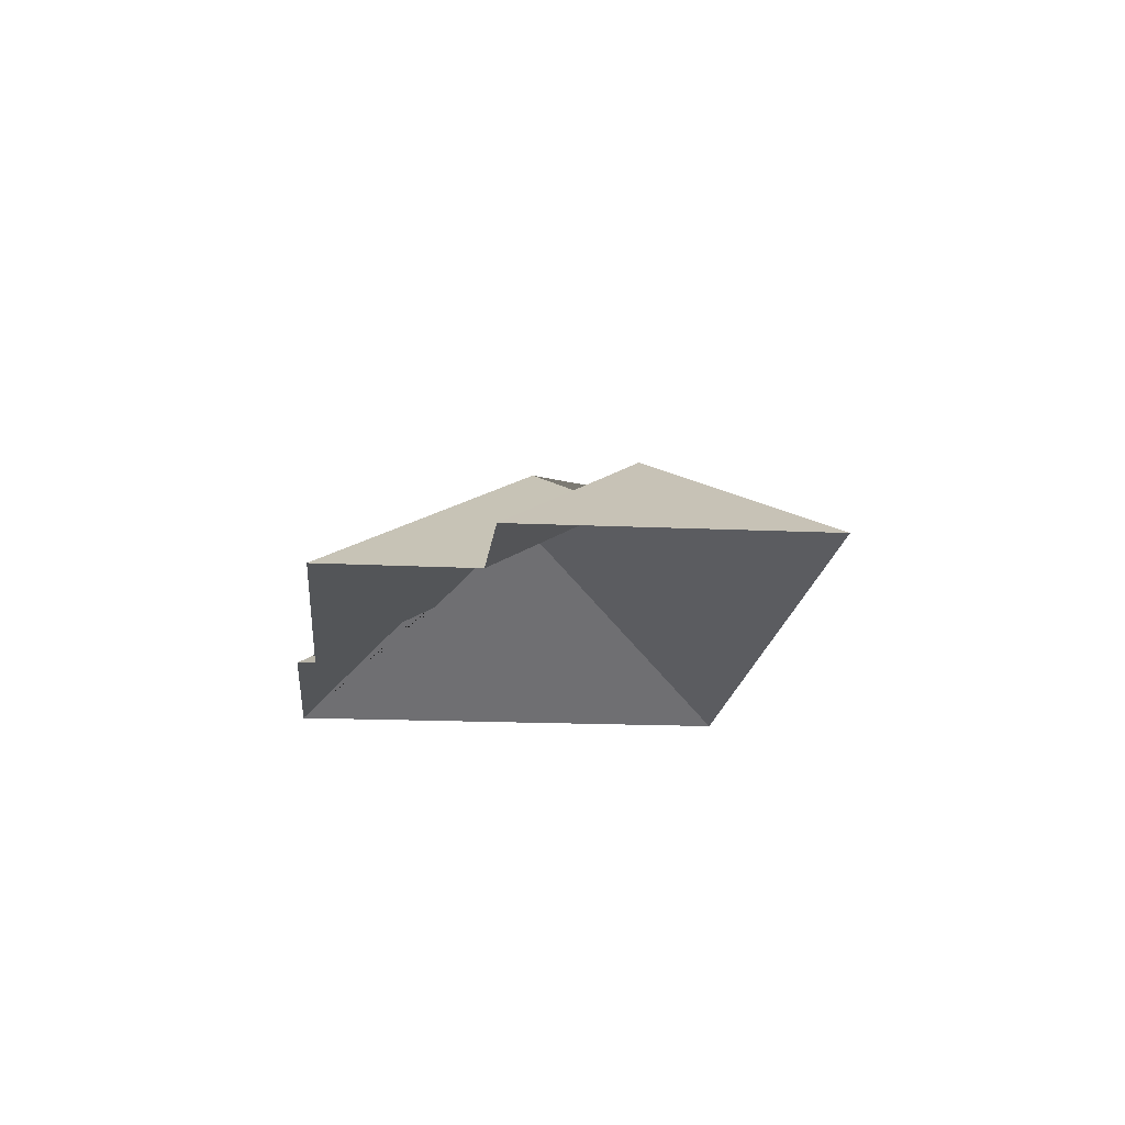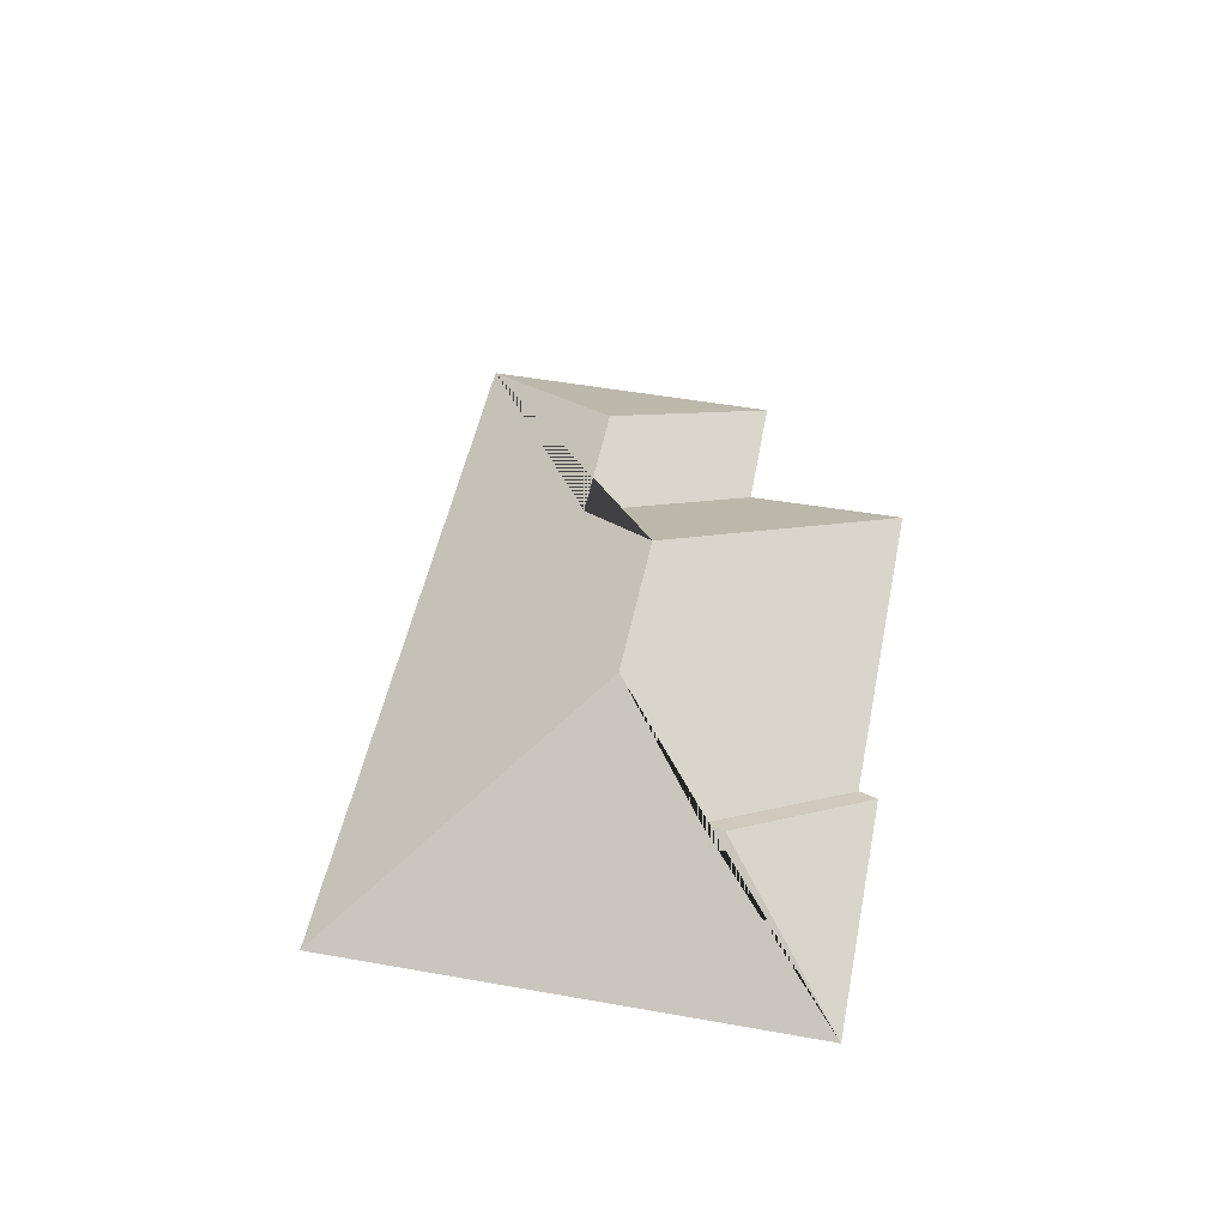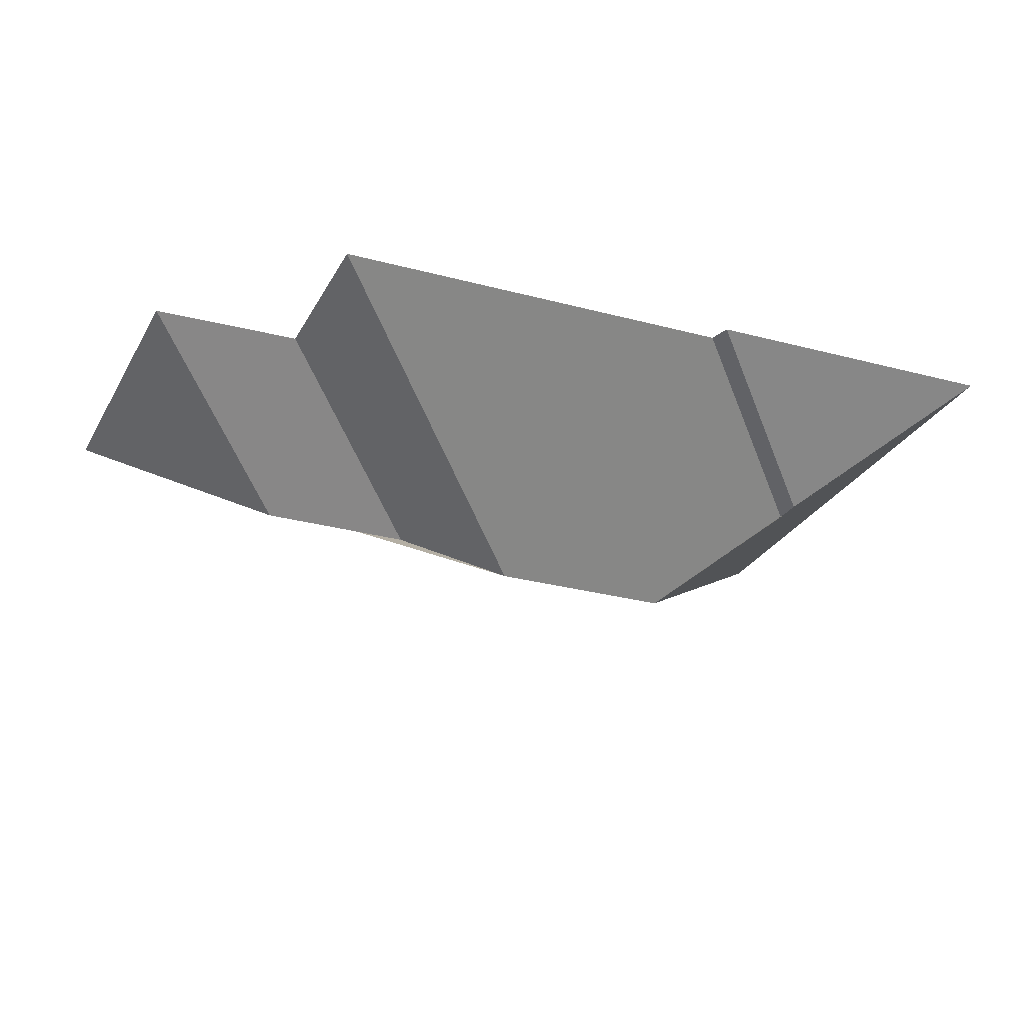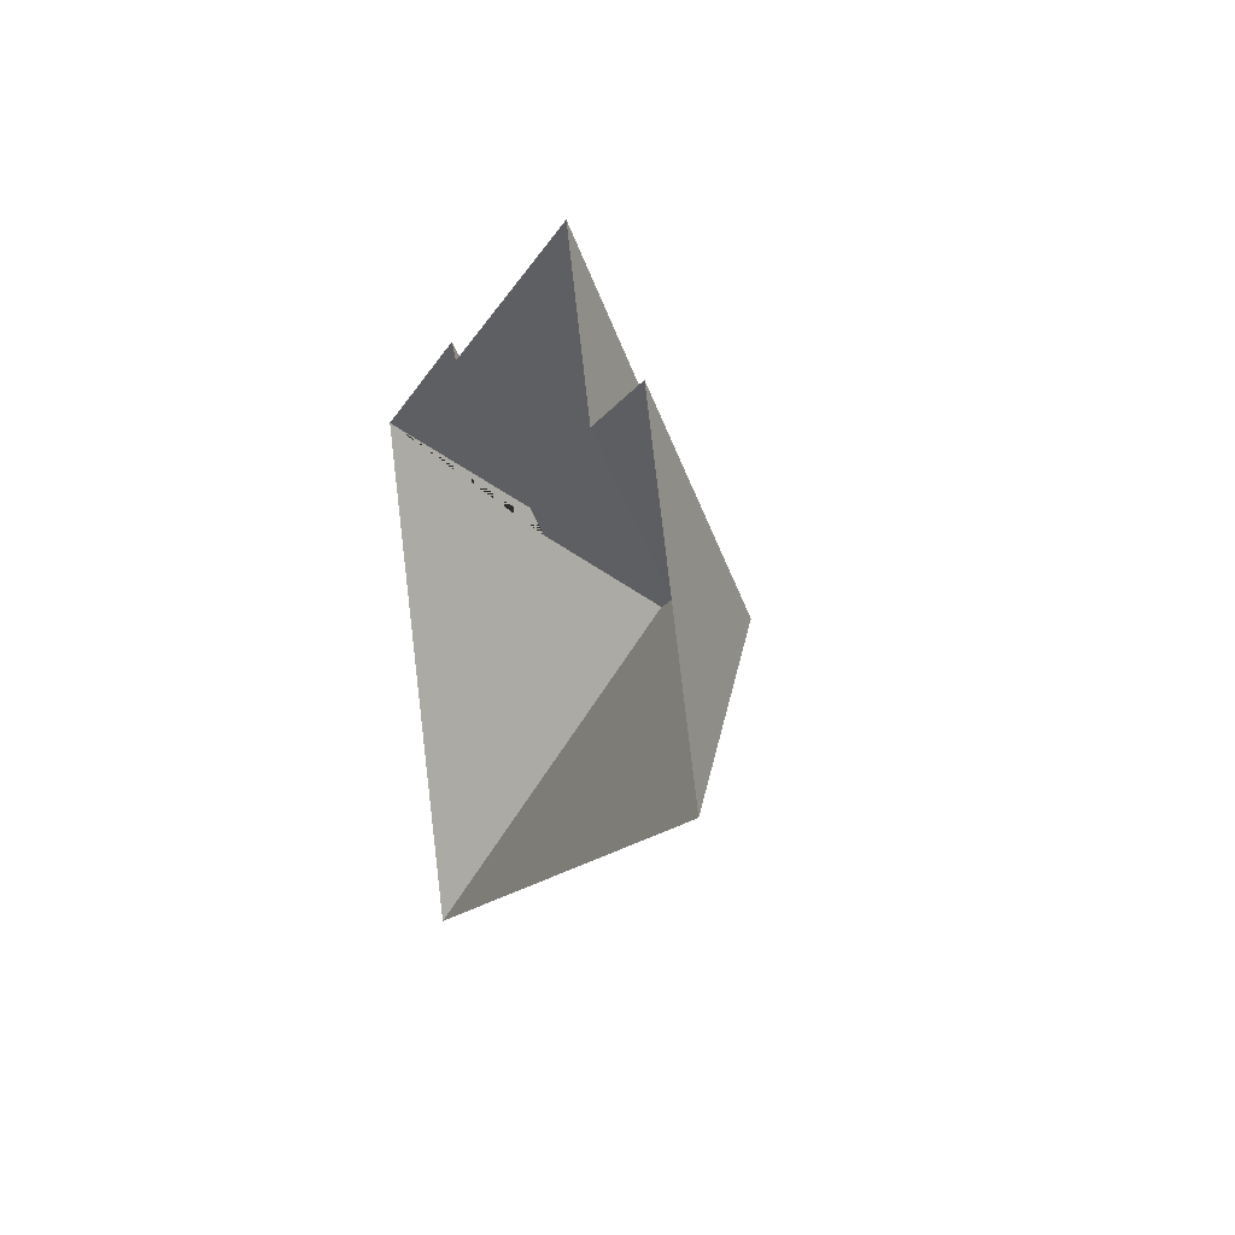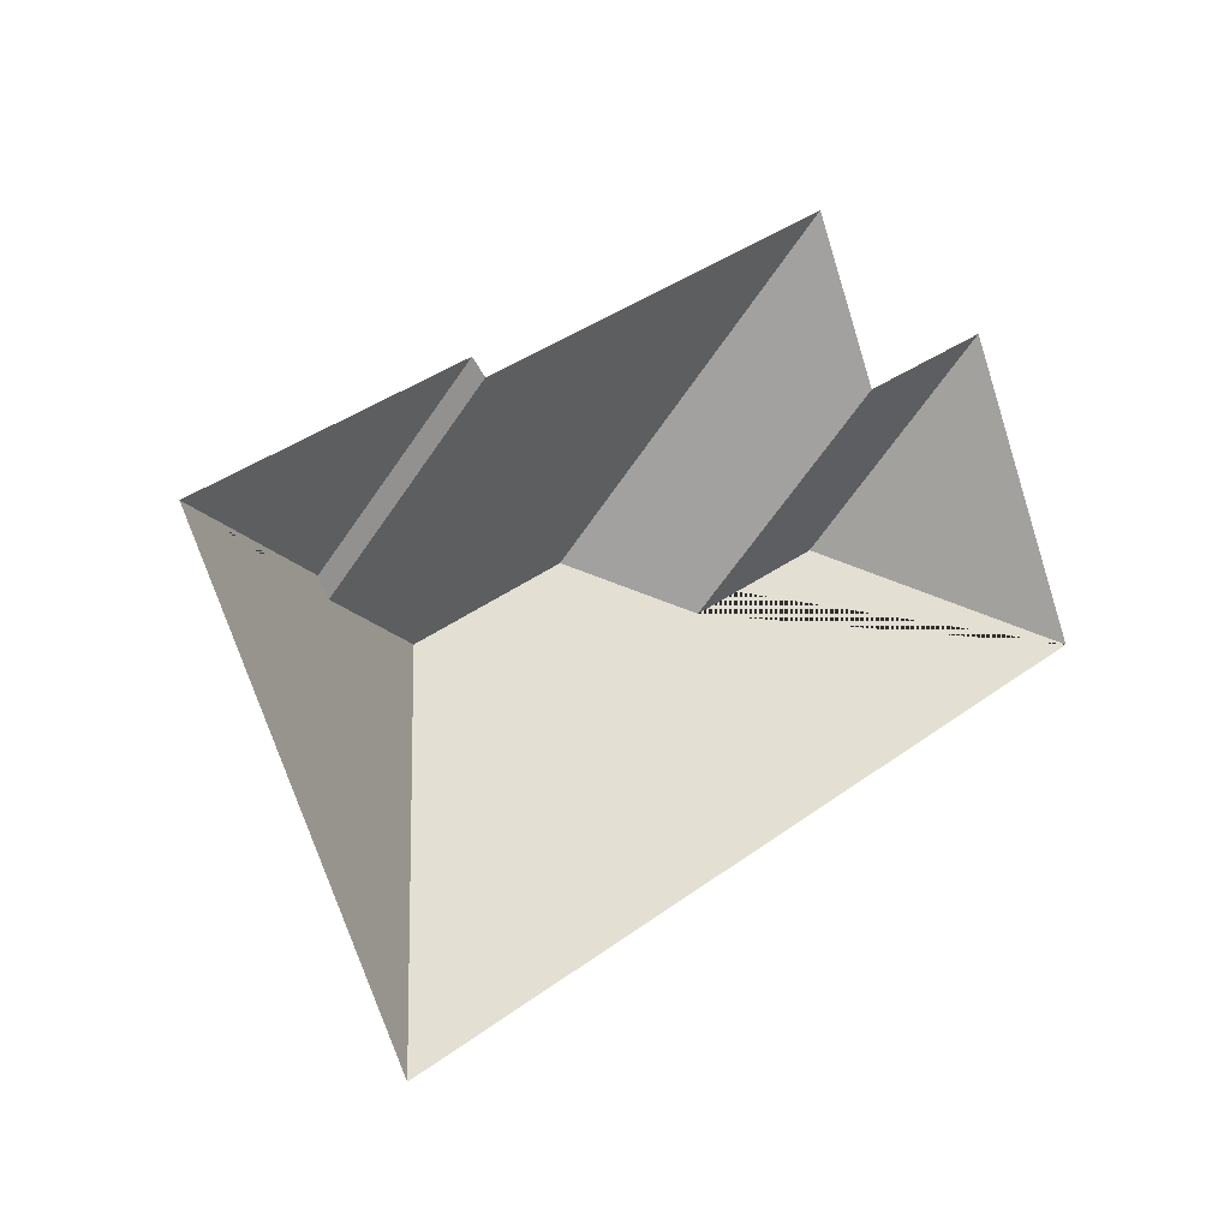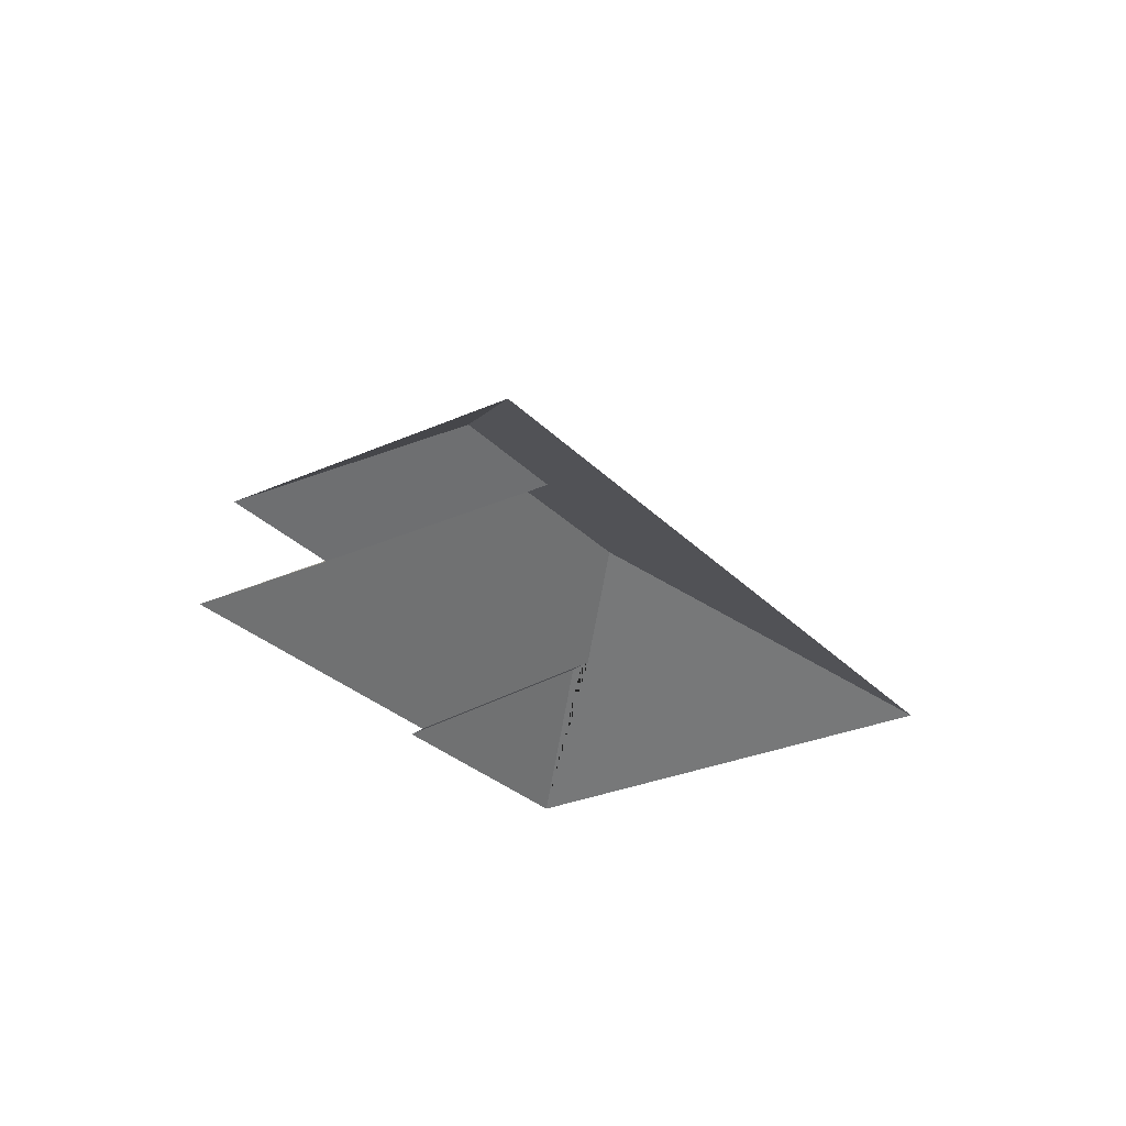
<metadata>
{"format":"obj","ext":"obj","renderer":"f3d","projection":"perspective","resolution":1024,"background":"white","views":[{"elev":-17.0,"azim":62.4,"up":"+Y"},{"elev":49.0,"azim":-101.1,"up":"+Y"},{"elev":64.0,"azim":-179.2,"up":"+Z"},{"elev":11.4,"azim":72.0,"up":"+Z"},{"elev":5.4,"azim":-36.4,"up":"+Z"},{"elev":-28.7,"azim":101.7,"up":"+Y"}]}
</metadata>
<code>
o CG10_500_045073_0007_roof
v 18.48 75 -101.9
v 91.91 75 -280.7
v 85.71 115 -128.8
v 90 115.8 -136.5
v 139 145 -156.2
v 116.7 75 -61.56
v 121.5 75 -67.83
v 198.4 145 -131.7
v 240.2 121.5 -149.8
v 290.6 121.1 -129.8
v 254.6 75 -13.02
v 278.1 75 -72.19
v 327.7 75 -53.1
v 373.6 75 -165
v 18.48 0 -101.9
v 91.91 0 -280.7
v 373.6 0 -165
v 327.7 0 -53.1
v 278.1 0 -72.19
v 254.6 0 -13.02
v 121.5 0 -67.83
v 116.7 0 -61.56
f 1 2 5 4 3
f 1 6 3
f 6 7 4 3
f 7 11 8 5 4
f 8 9 12 11
f 12 13 10 9
f 10 14 13
f 14 2 5 8 9 10

</code>
